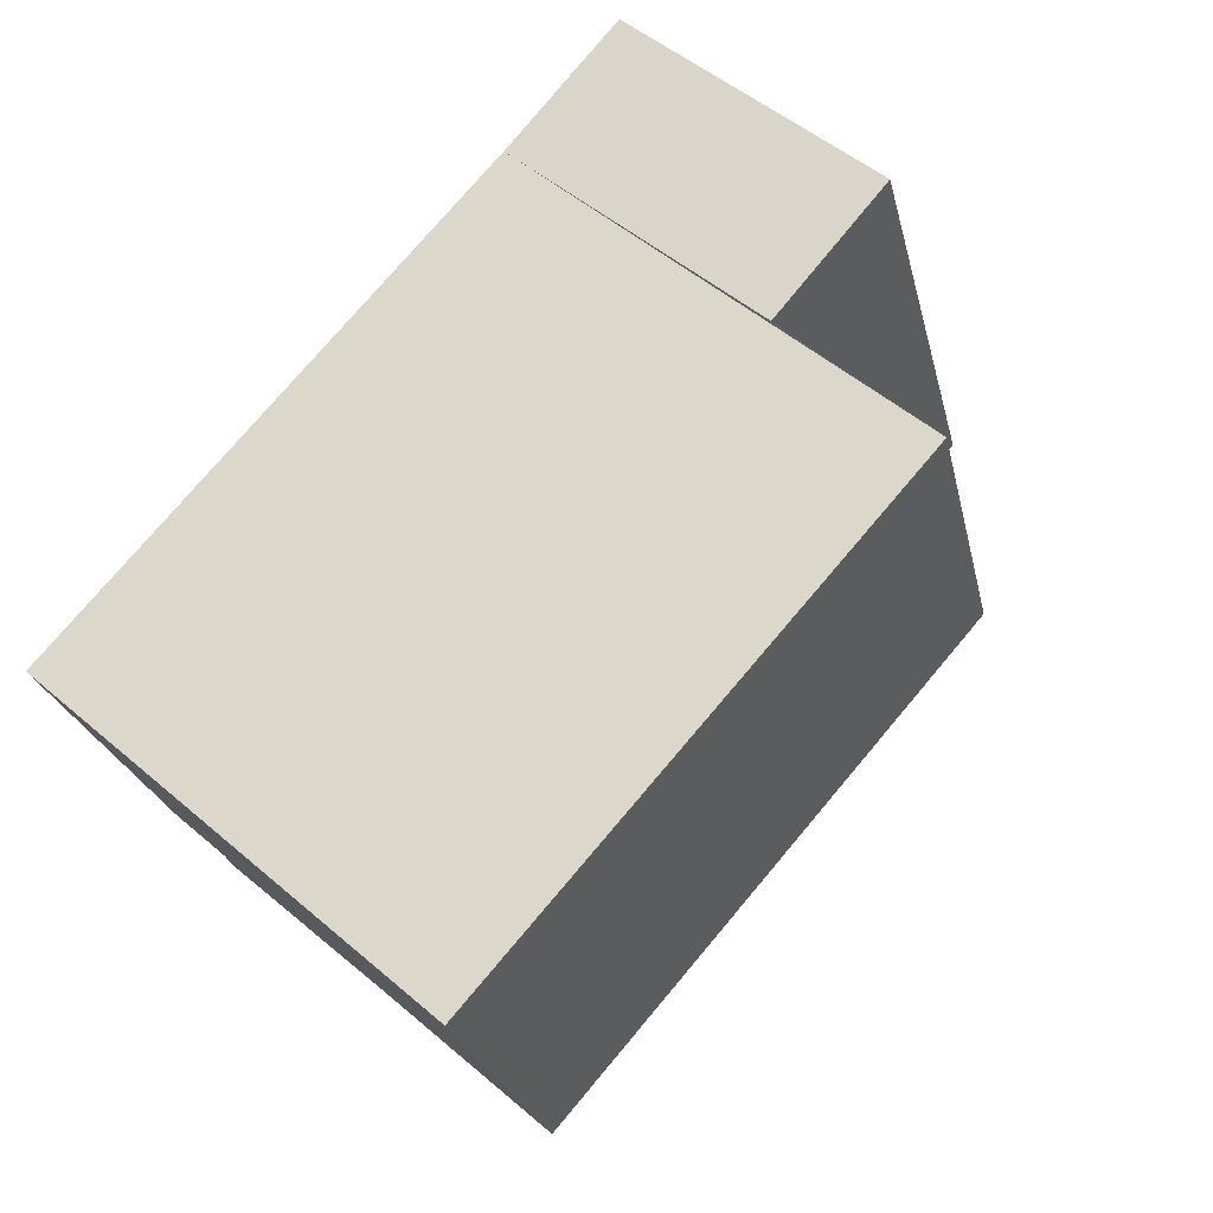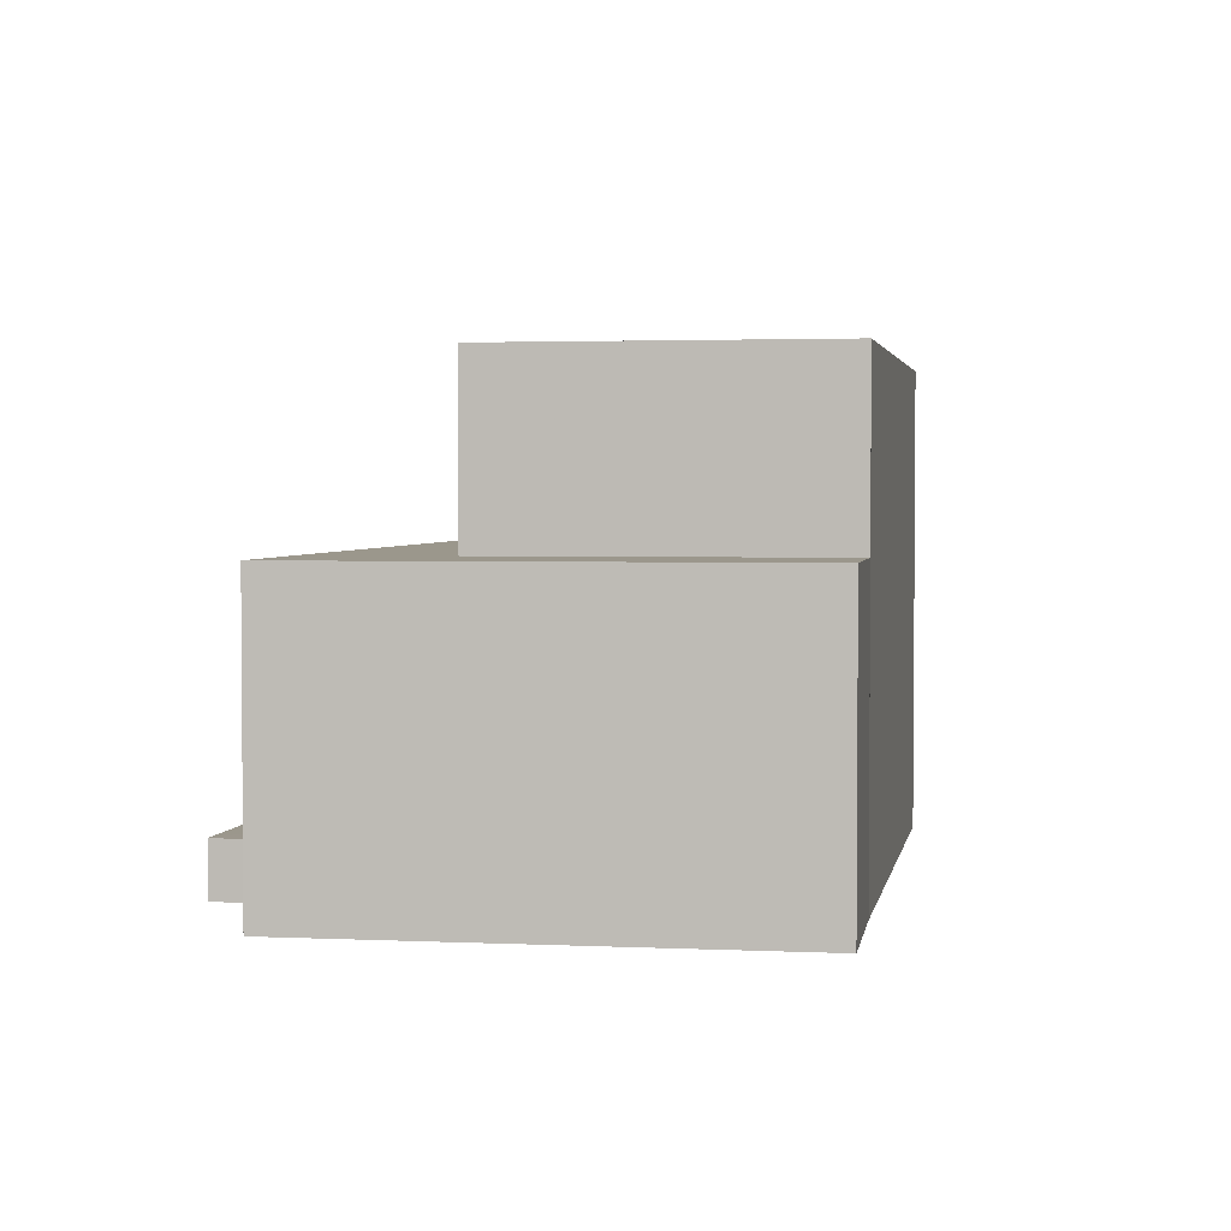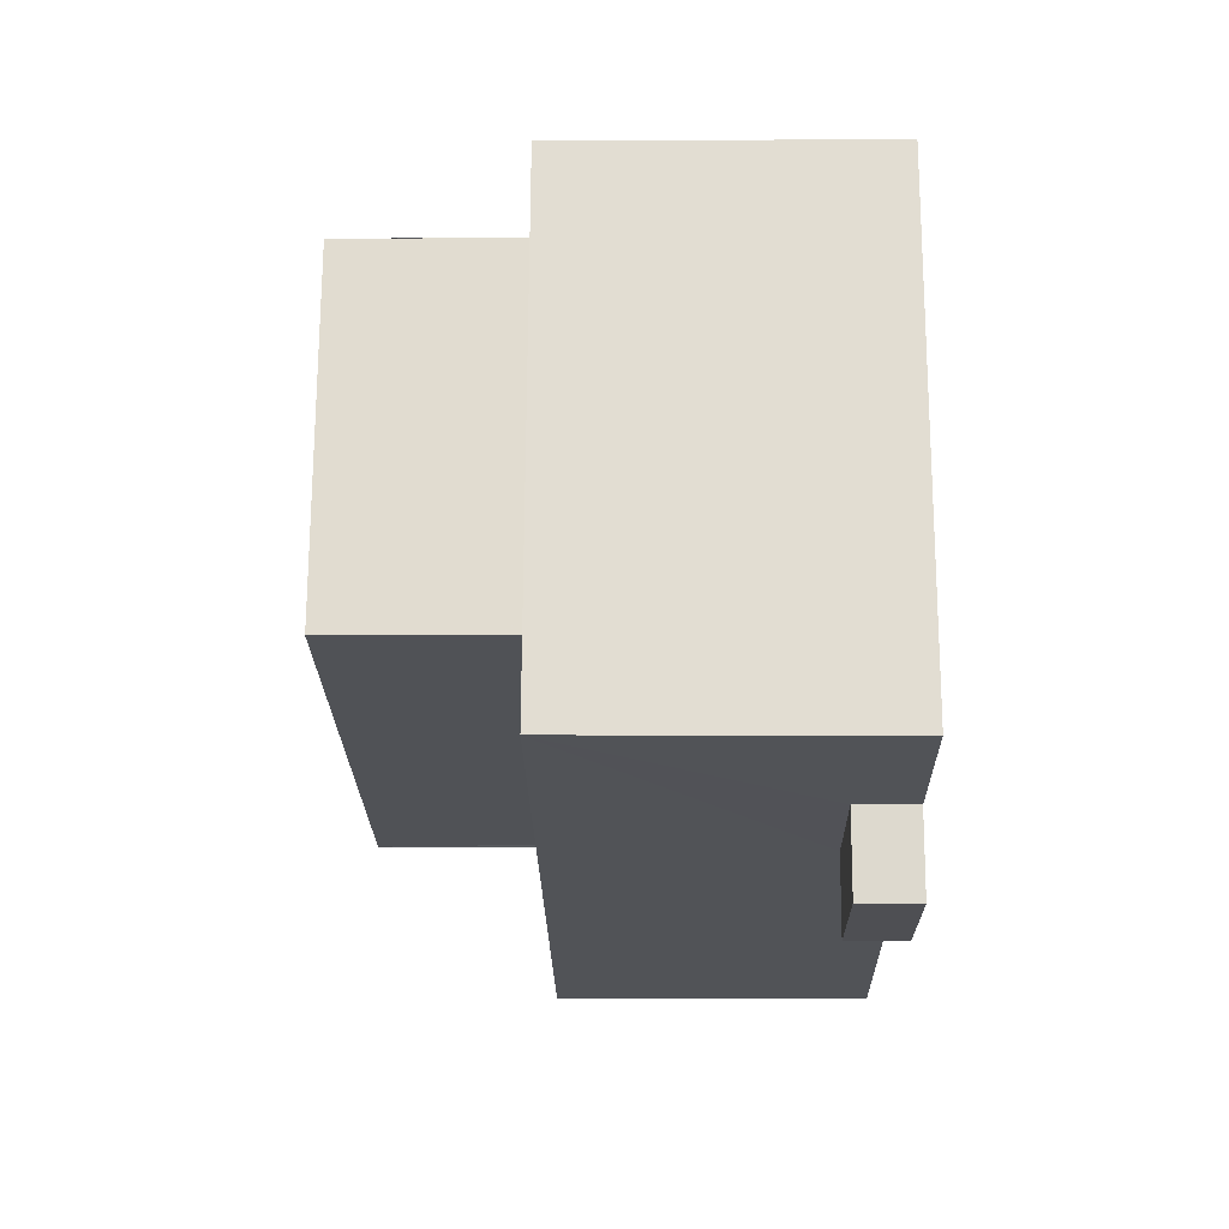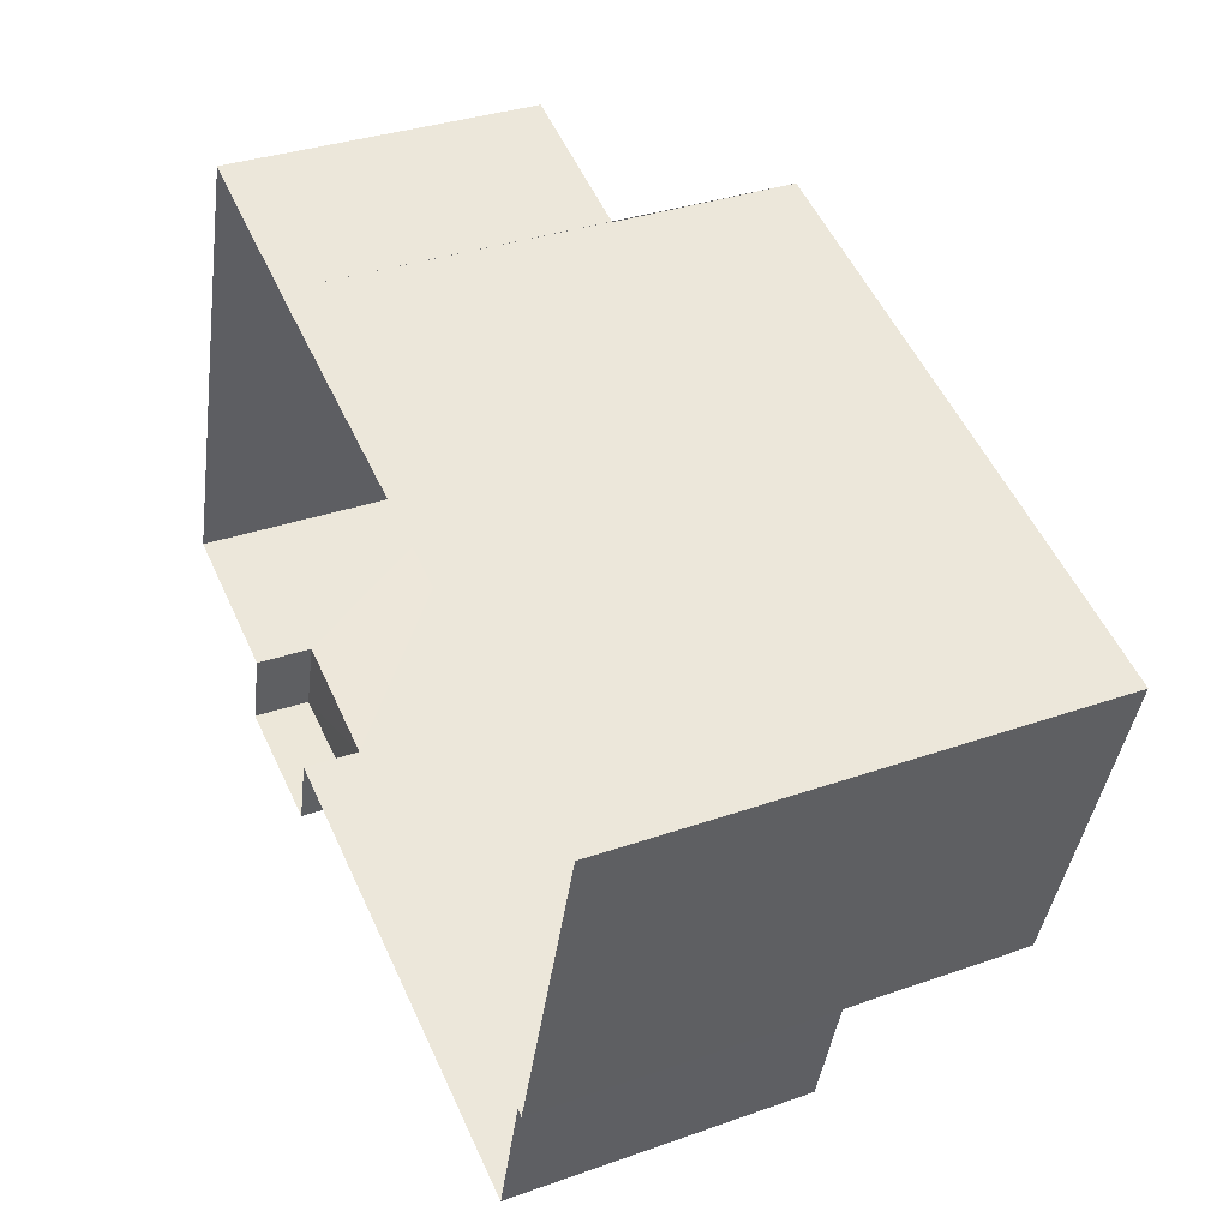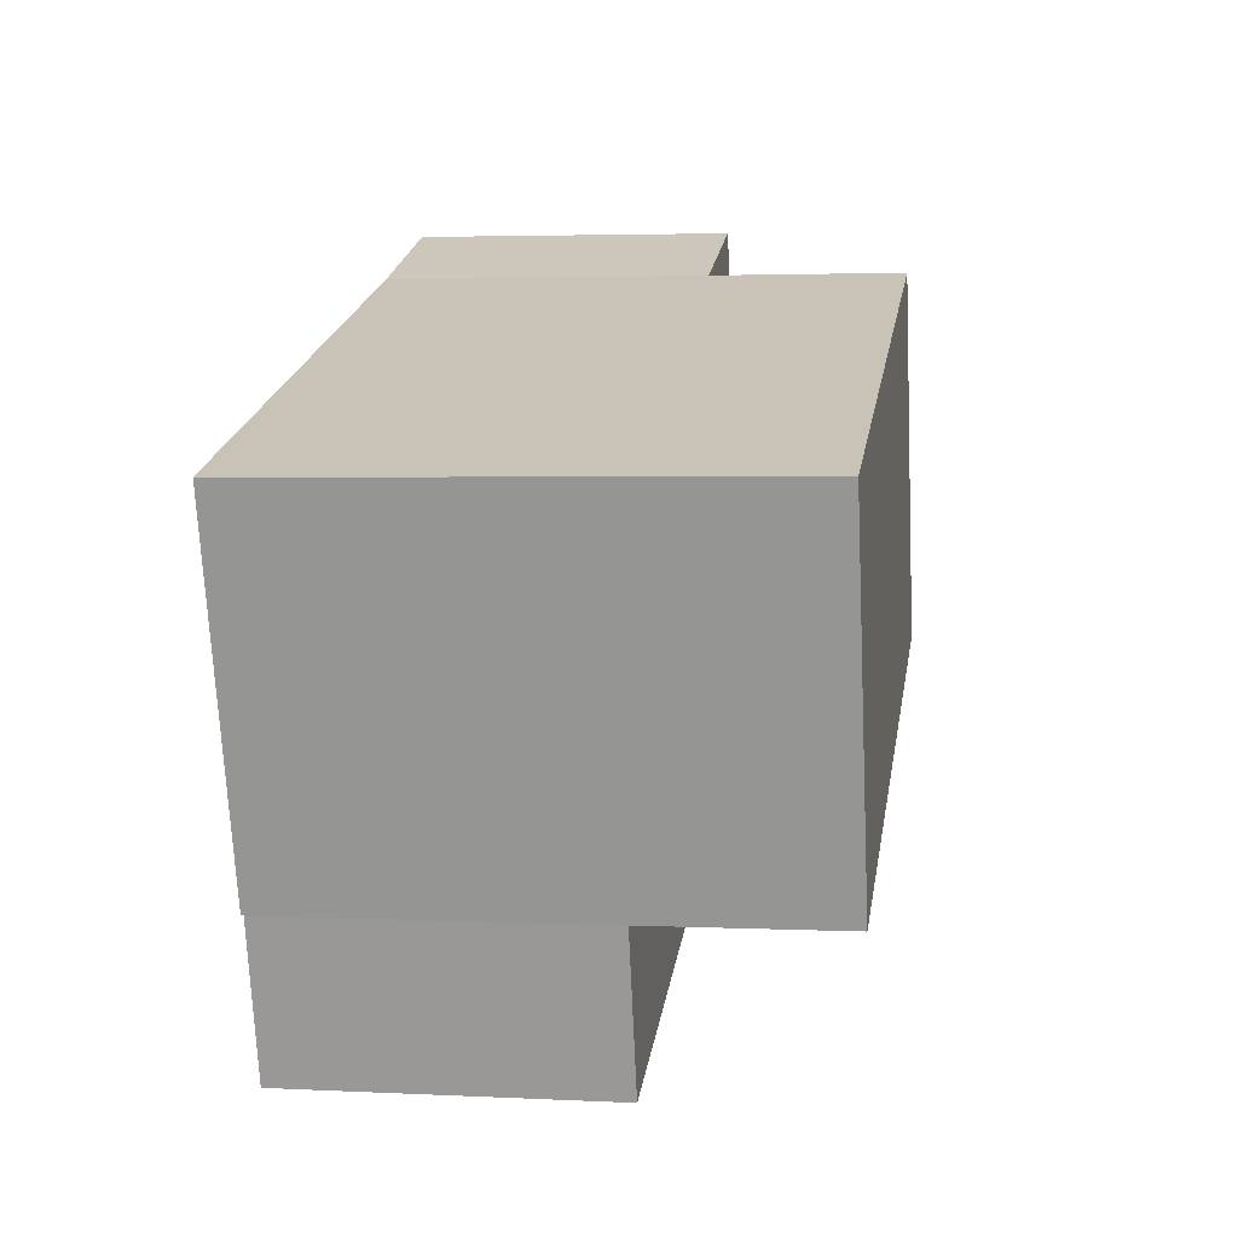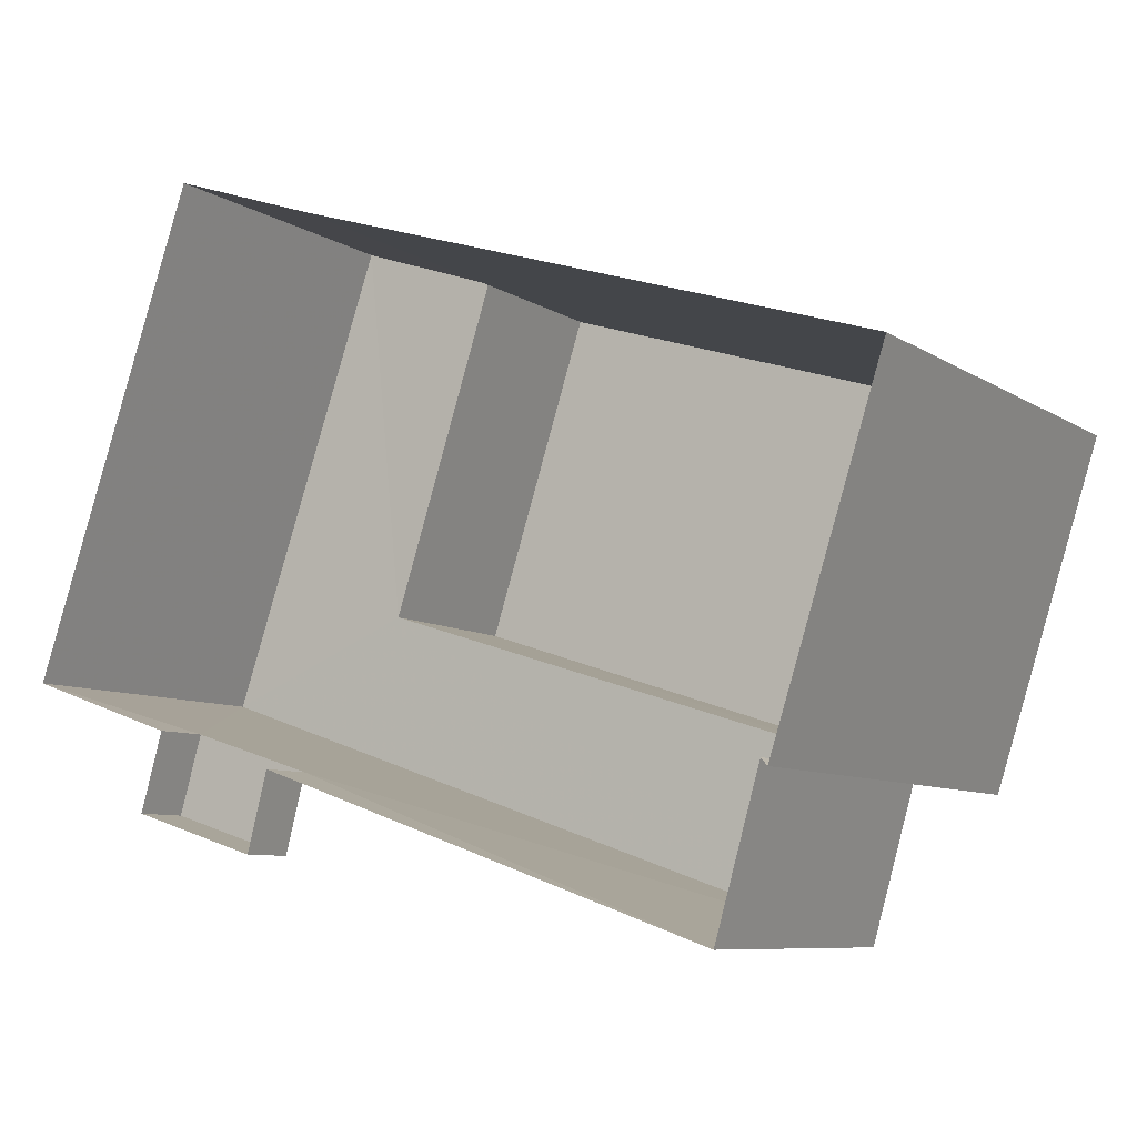
<metadata>
{"format":"obj","ext":"obj","renderer":"f3d","projection":"perspective","resolution":1024,"background":"white","views":[{"elev":52.5,"azim":-47.4,"up":"+Y"},{"elev":2.8,"azim":118.0,"up":"+Z"},{"elev":-3.0,"azim":90.9,"up":"+Y"},{"elev":33.6,"azim":-115.6,"up":"+Y"},{"elev":3.0,"azim":-80.7,"up":"+Y"},{"elev":-8.0,"azim":-148.6,"up":"+Y"}]}
</metadata>
<code>
v 1.231e+05 7.859e+05 14
v 1.231e+05 7.859e+05 14
v 1.231e+05 7.859e+05 14
v 1.231e+05 7.859e+05 14
v 1.231e+05 7.859e+05 14
v 1.231e+05 7.859e+05 14
v 1.231e+05 7.859e+05 14
v 1.231e+05 7.859e+05 14
v 1.231e+05 7.859e+05 14
v 1.231e+05 7.859e+05 14
v 1.231e+05 7.859e+05 14
v 1.231e+05 7.859e+05 14
v 1.231e+05 7.859e+05 14.95
v 1.231e+05 7.859e+05 14.95
v 1.231e+05 7.859e+05 14.95
v 1.231e+05 7.859e+05 14.95
v 1.231e+05 7.859e+05 19.16
v 1.231e+05 7.859e+05 19.16
v 1.231e+05 7.859e+05 19.16
v 1.231e+05 7.859e+05 19.16
v 1.231e+05 7.859e+05 19.16
v 1.231e+05 7.859e+05 19.16
v 1.231e+05 7.859e+05 22.25
v 1.231e+05 7.859e+05 22.25
v 1.231e+05 7.859e+05 22.25
v 1.231e+05 7.859e+05 22.25
f 1 2 3
f 3 4 5
f 4 6 7
f 8 9 10
f 2 9 3
f 8 10 11
f 12 6 8
f 6 4 3
f 3 9 8
f 6 3 8
f 13 14 15
f 16 13 15
f 17 18 19
f 18 20 19
f 19 21 22
f 19 20 21
f 23 24 25
f 23 26 24
f 16 15 10
f 9 16 10
f 14 11 10
f 15 14 10
f 13 11 14
f 13 8 11
f 9 2 16
f 2 20 16
f 8 13 12
f 13 20 18
f 16 20 13
f 12 13 18
f 22 1 3
f 22 21 1
f 21 2 1
f 21 20 2
f 17 12 18
f 17 6 12
f 24 22 25
f 25 22 5
f 24 19 22
f 5 22 3
f 7 6 17
f 7 17 26
f 17 24 26
f 17 19 24
f 7 23 4
f 7 26 23
f 23 5 4
f 23 25 5

</code>
